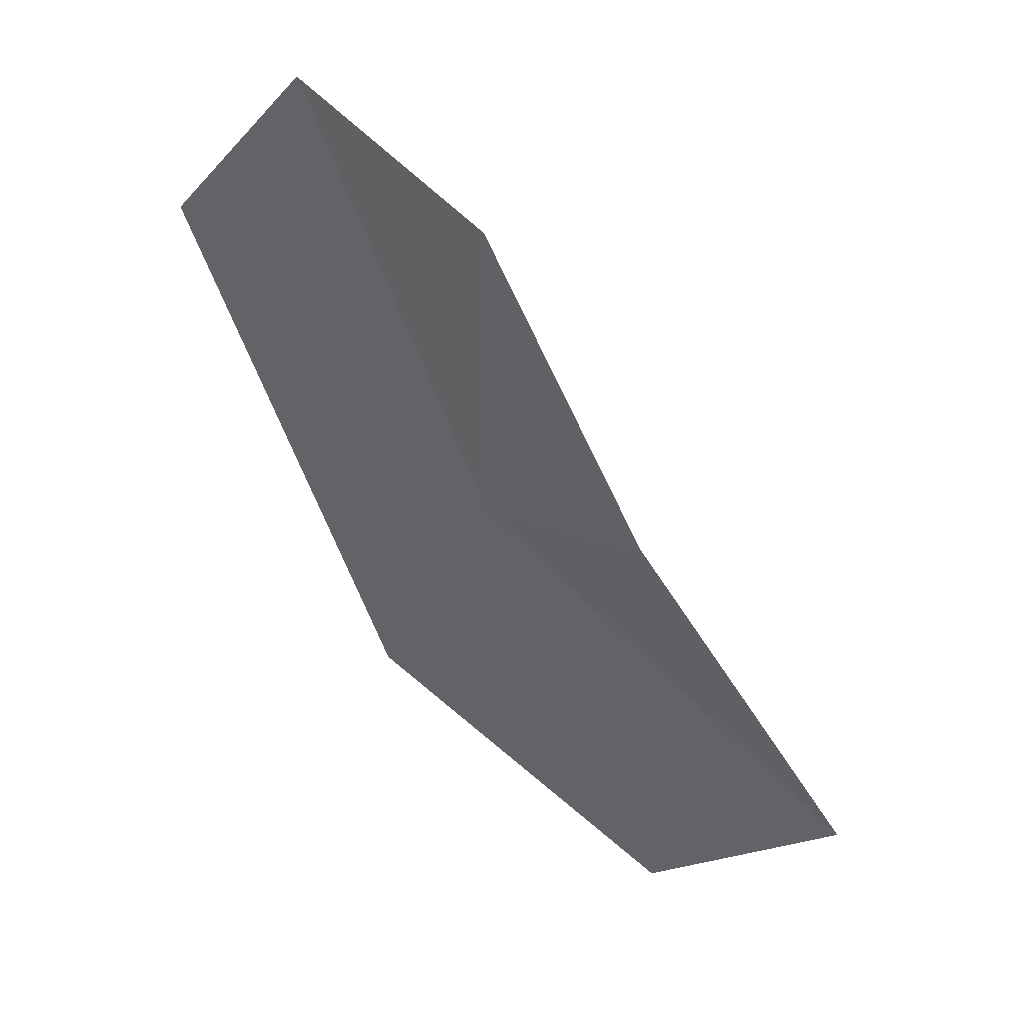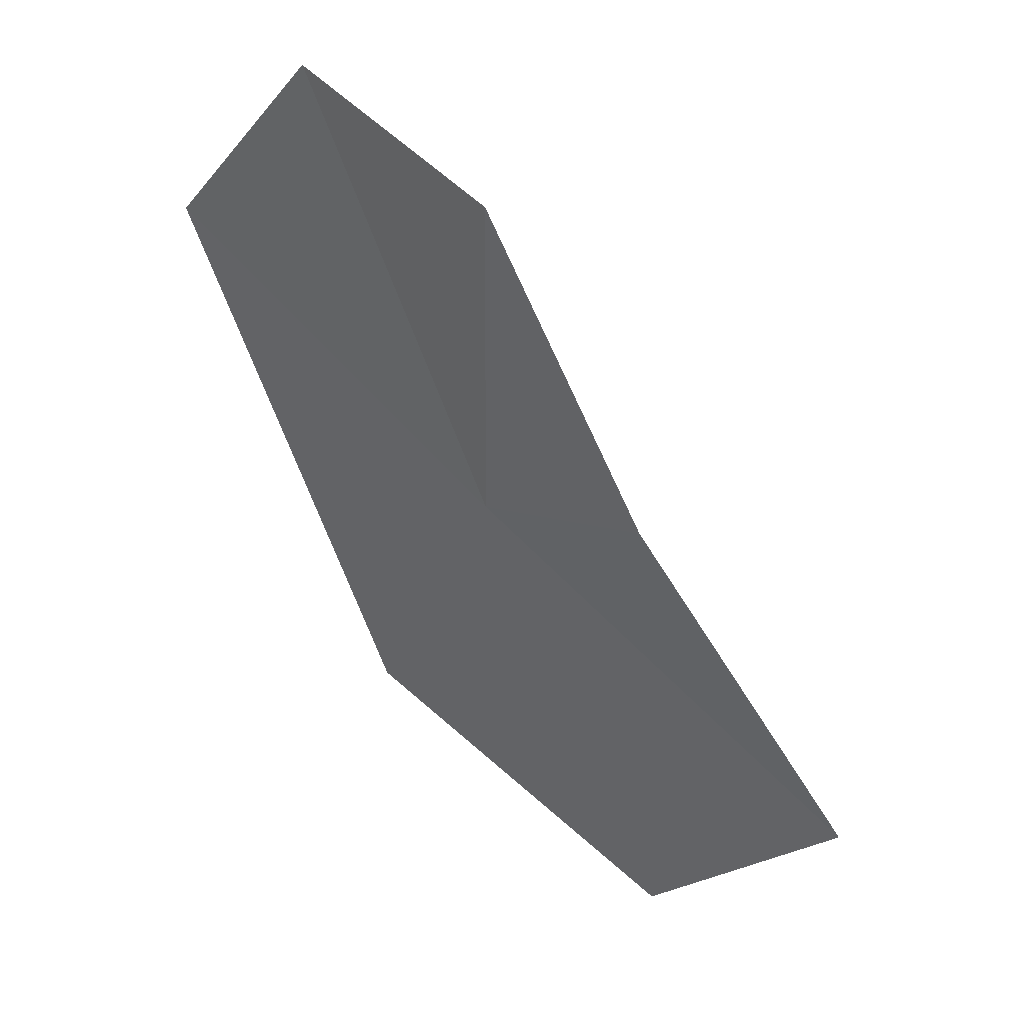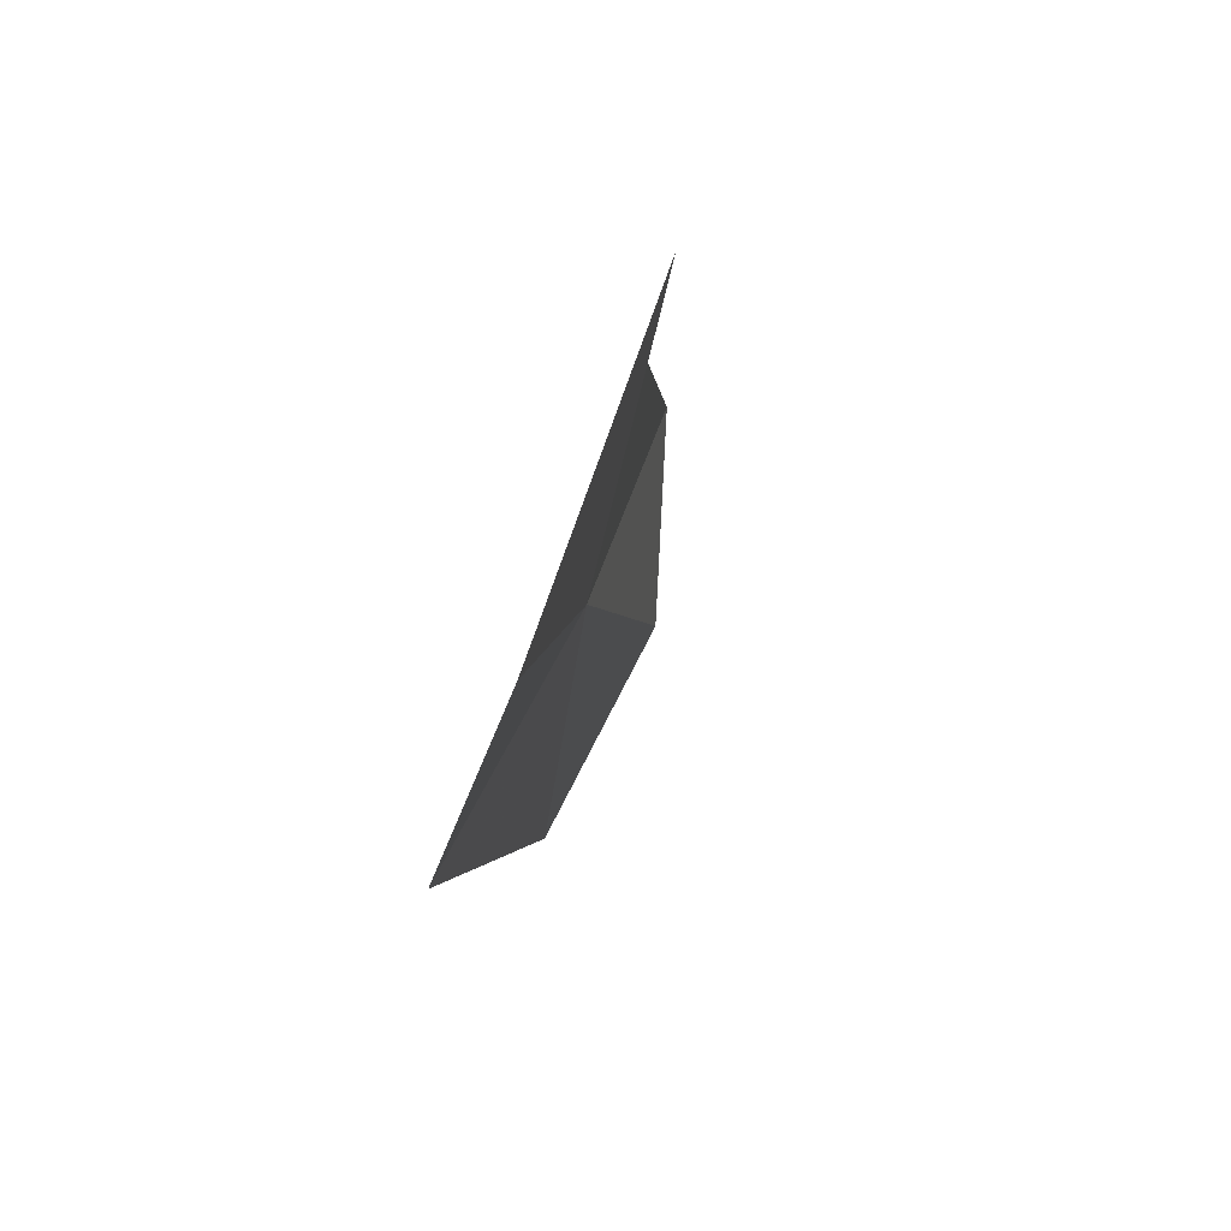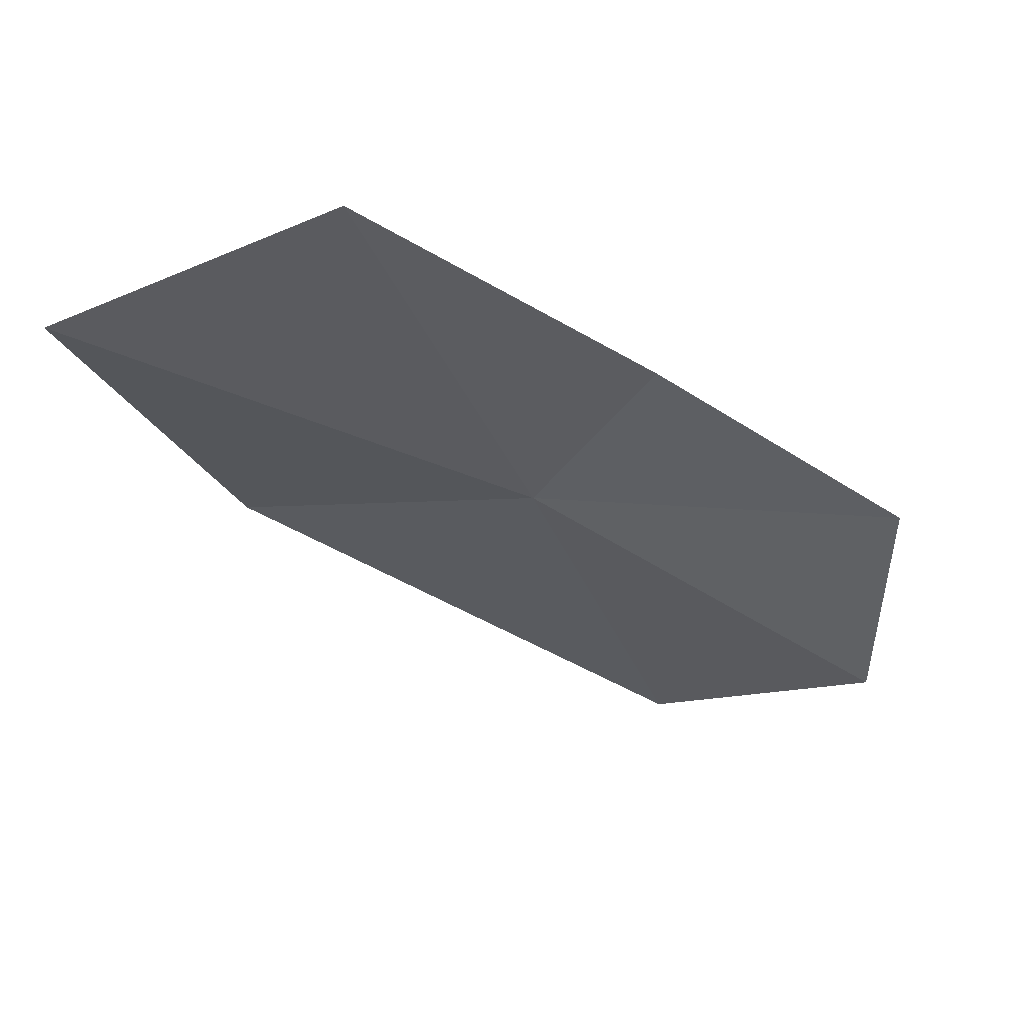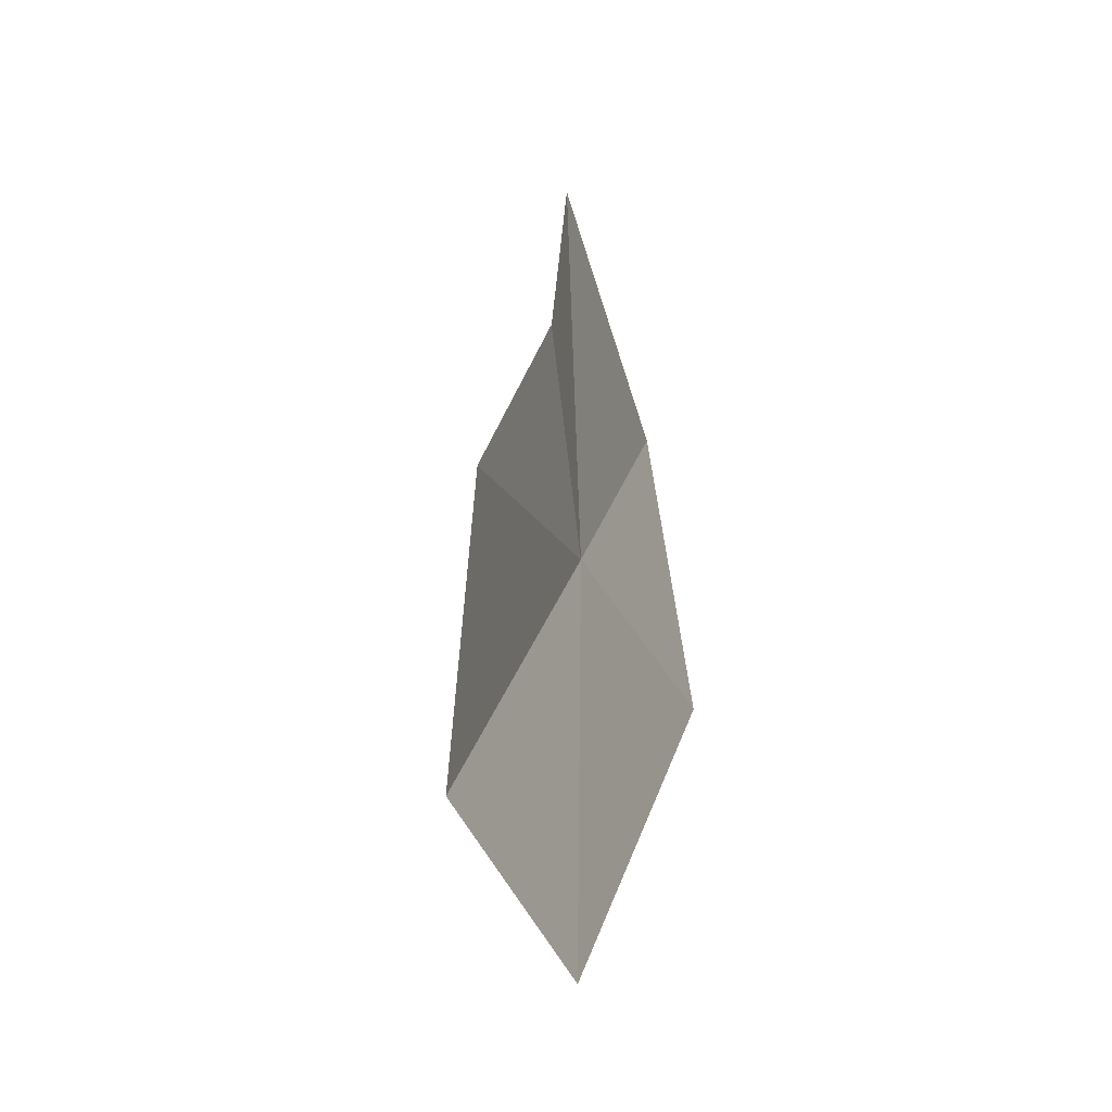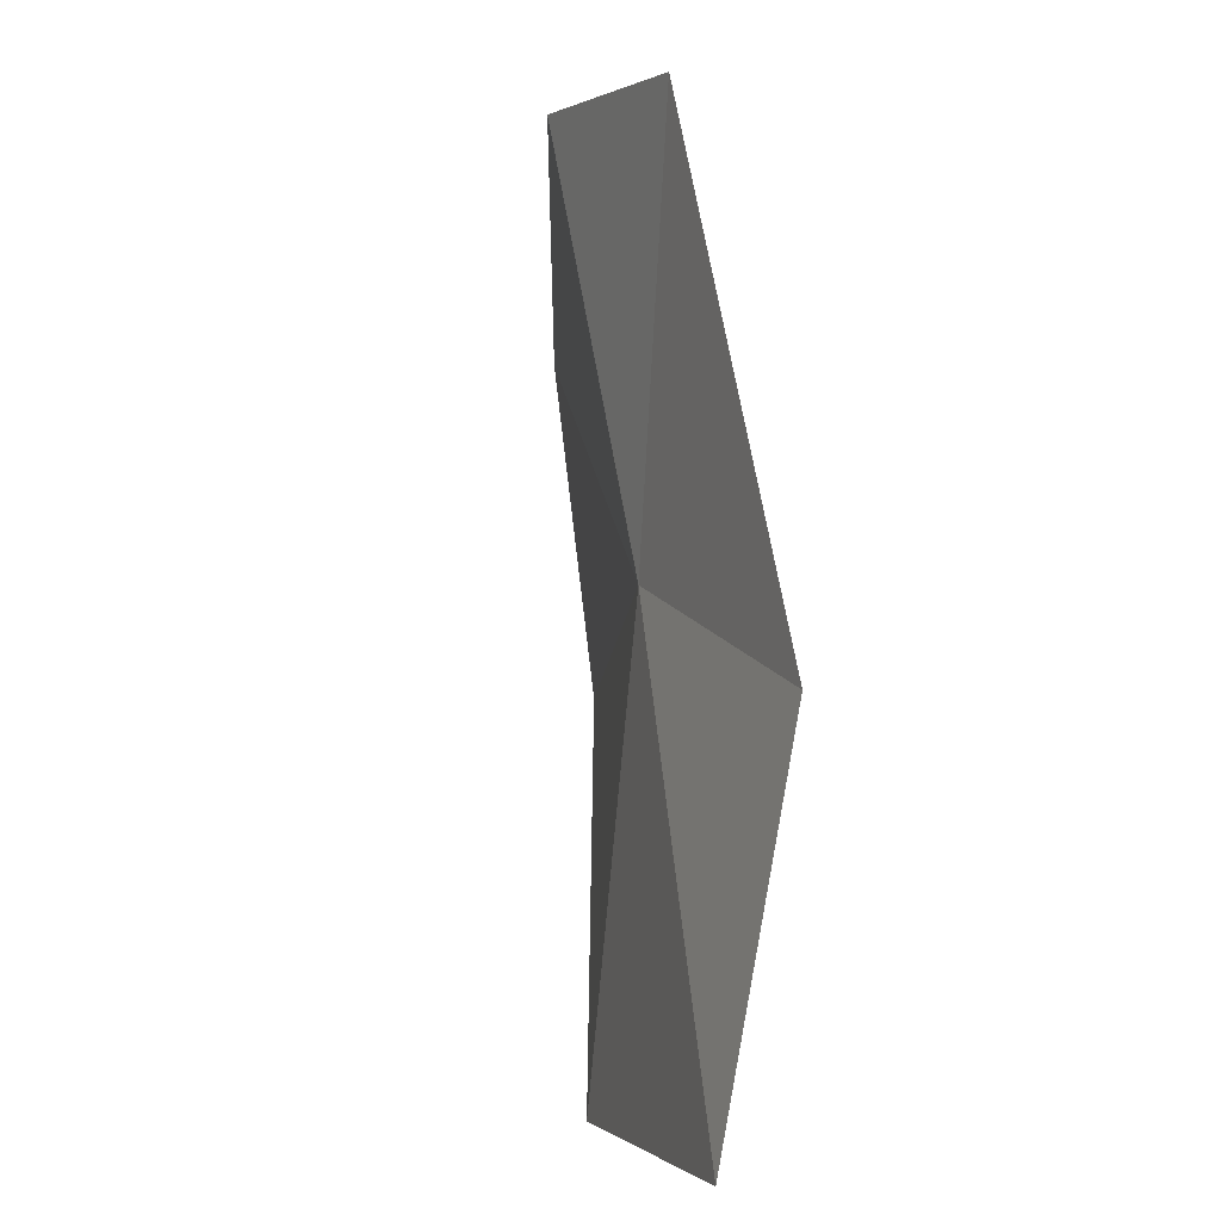
<metadata>
{"format":"obj","ext":"obj","renderer":"f3d","projection":"perspective","resolution":1024,"background":"white","views":[{"elev":68.0,"azim":104.3,"up":"+Z"},{"elev":63.4,"azim":104.7,"up":"+Z"},{"elev":-46.2,"azim":145.2,"up":"+Z"},{"elev":78.5,"azim":-104.2,"up":"+Y"},{"elev":67.2,"azim":-27.9,"up":"+Z"},{"elev":-67.2,"azim":-32.0,"up":"+Z"}]}
</metadata>
<code>
v -16.94 -16.4 33.93
v -16.08 -15.45 32.31
v -16.13 -14.79 33.46
v -17.72 -17.83 34.33
v -17.89 -17.33 35.18
v -17.36 -16.5 35.35
v -16.61 -16.76 32.79
v -16.72 -15.76 34.46
f 1 3 2
f 1 4 5
f 1 5 6
f 1 2 7
f 1 8 3
f 1 7 4
f 1 6 8

</code>
